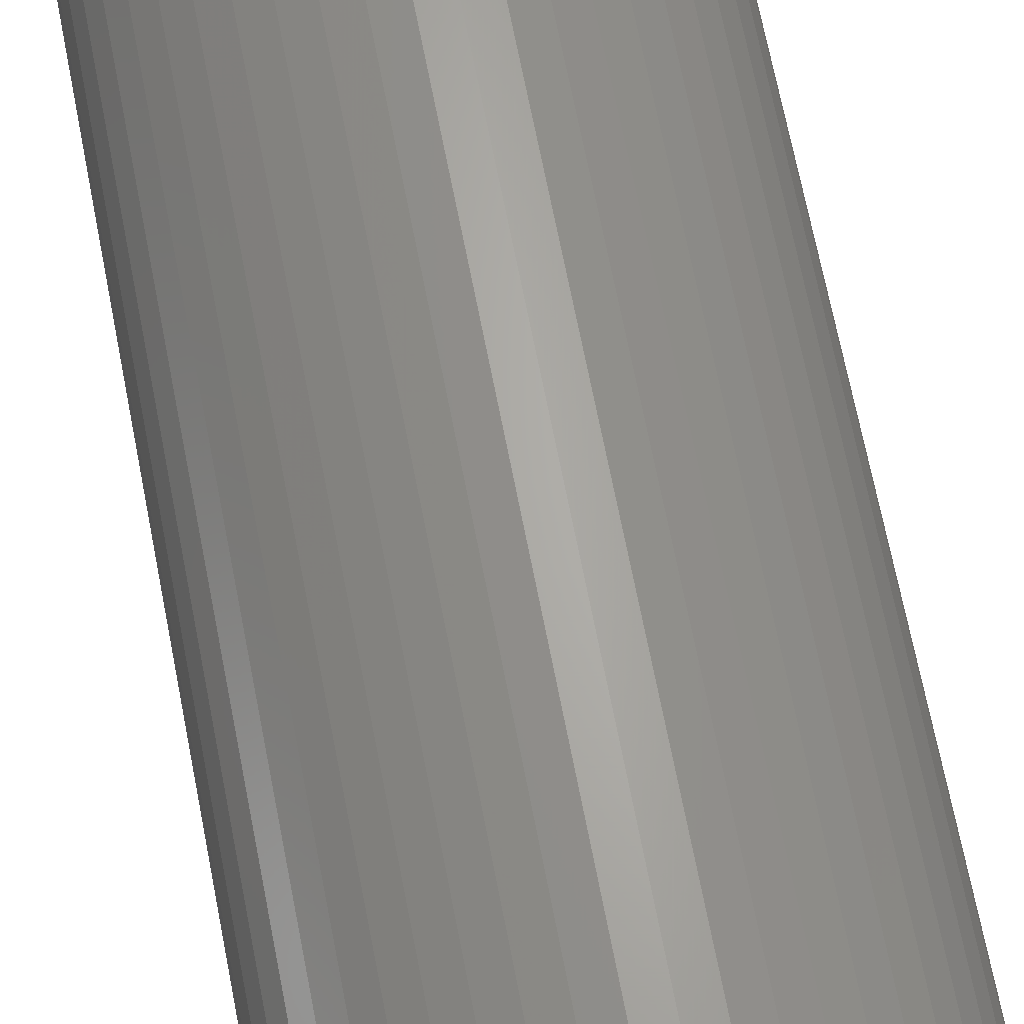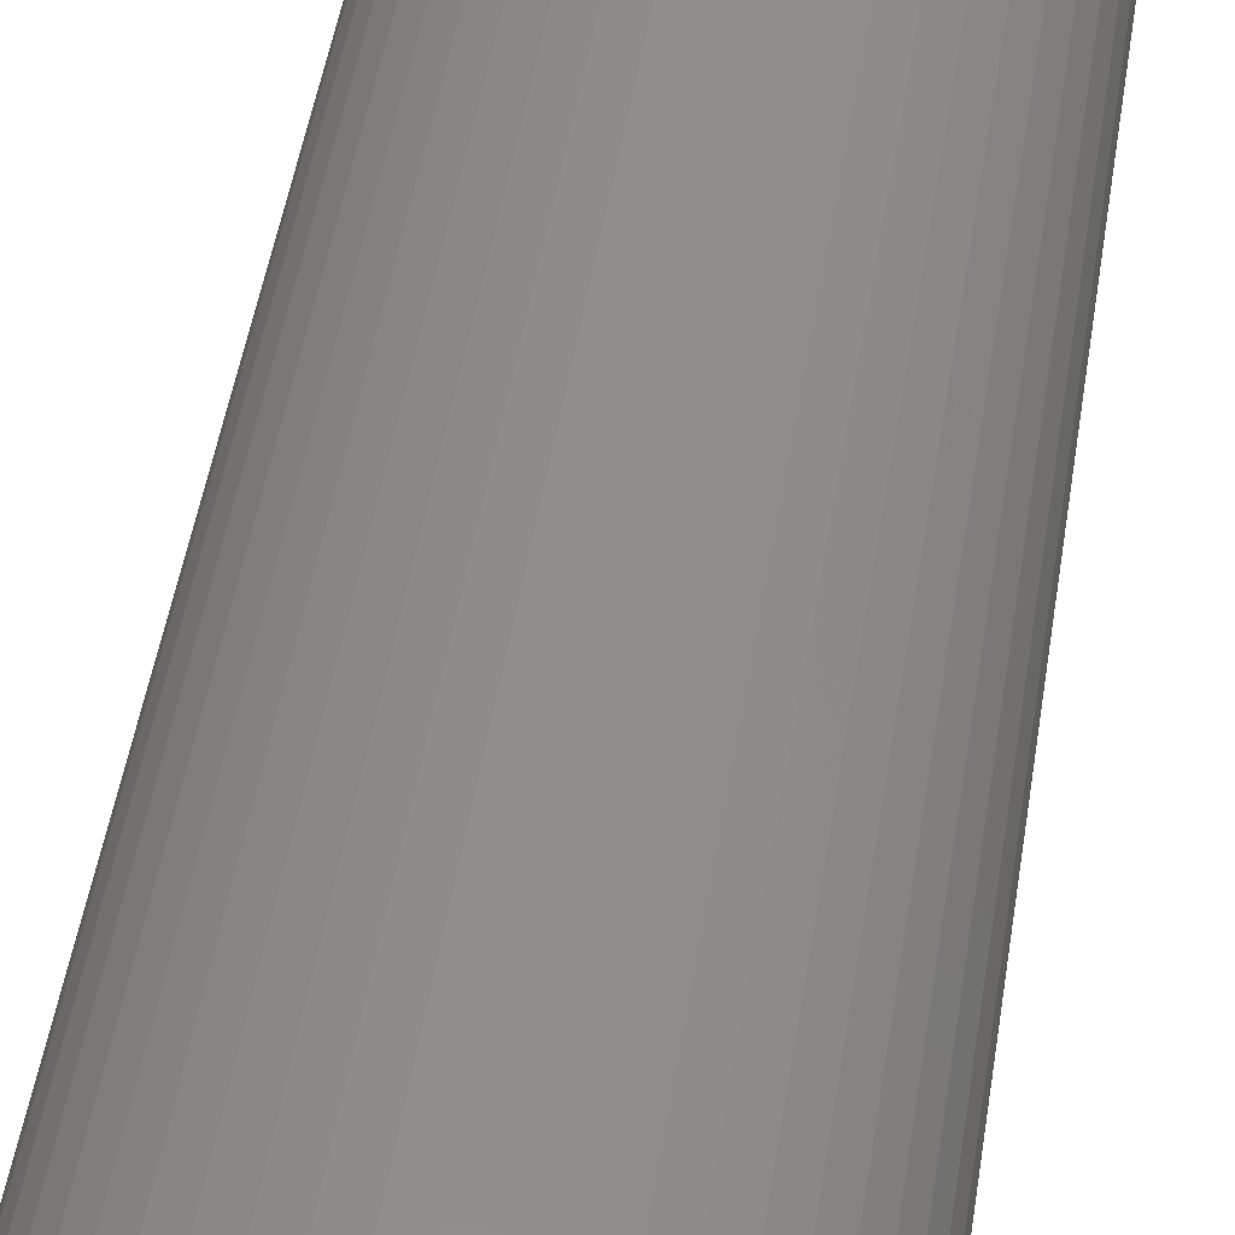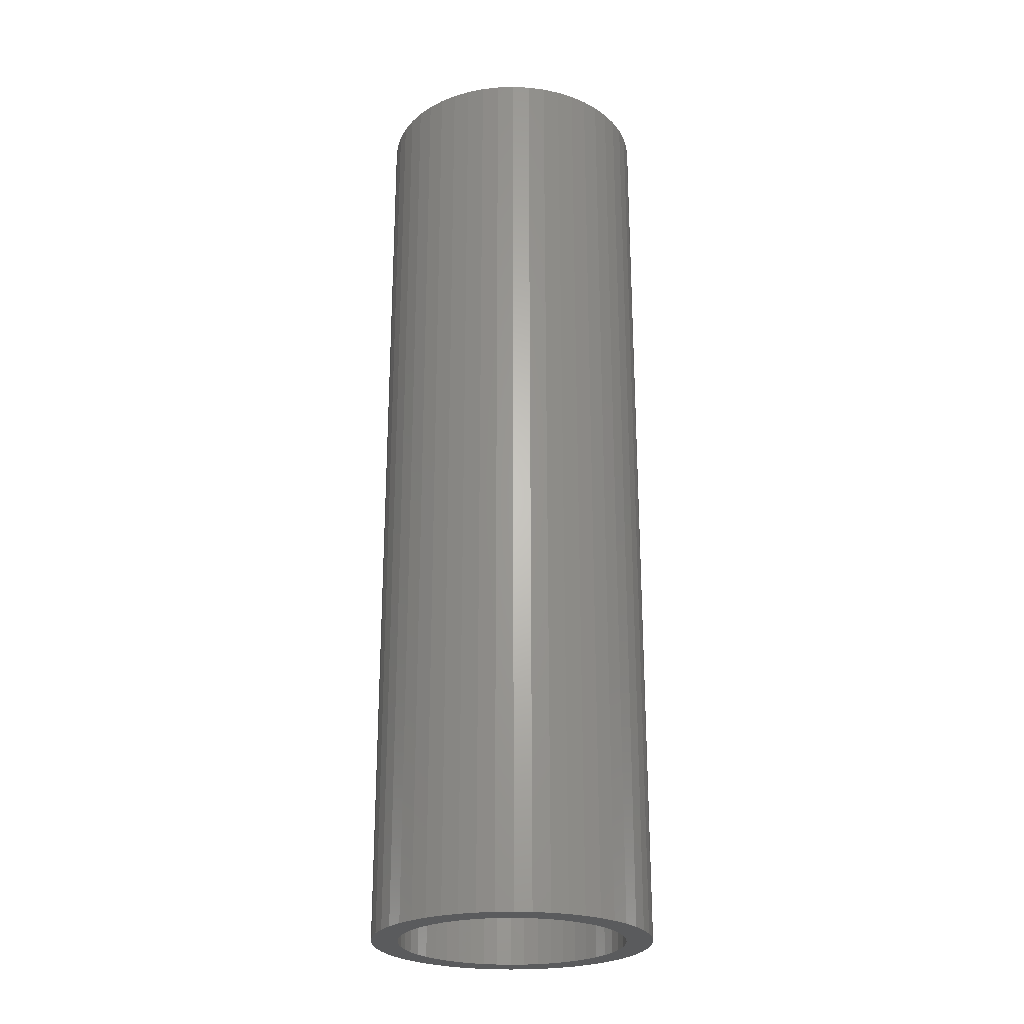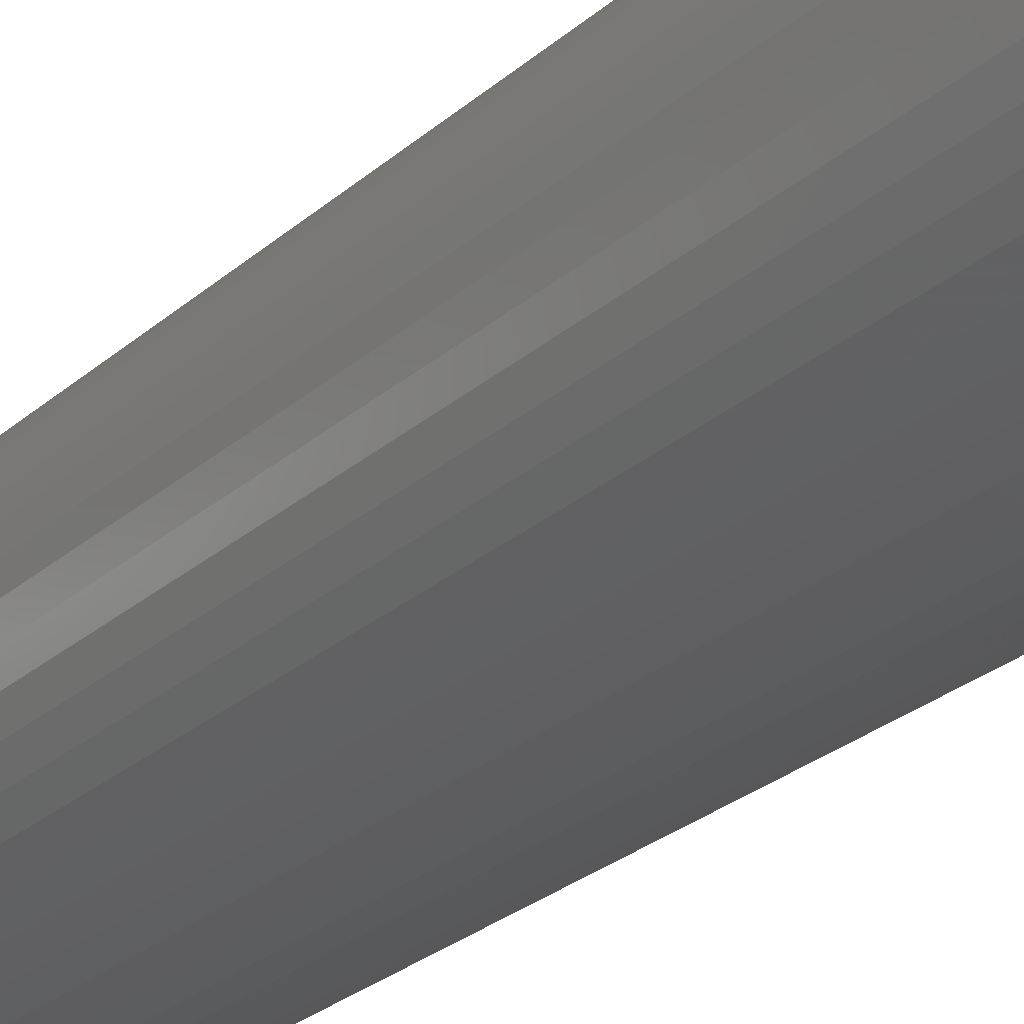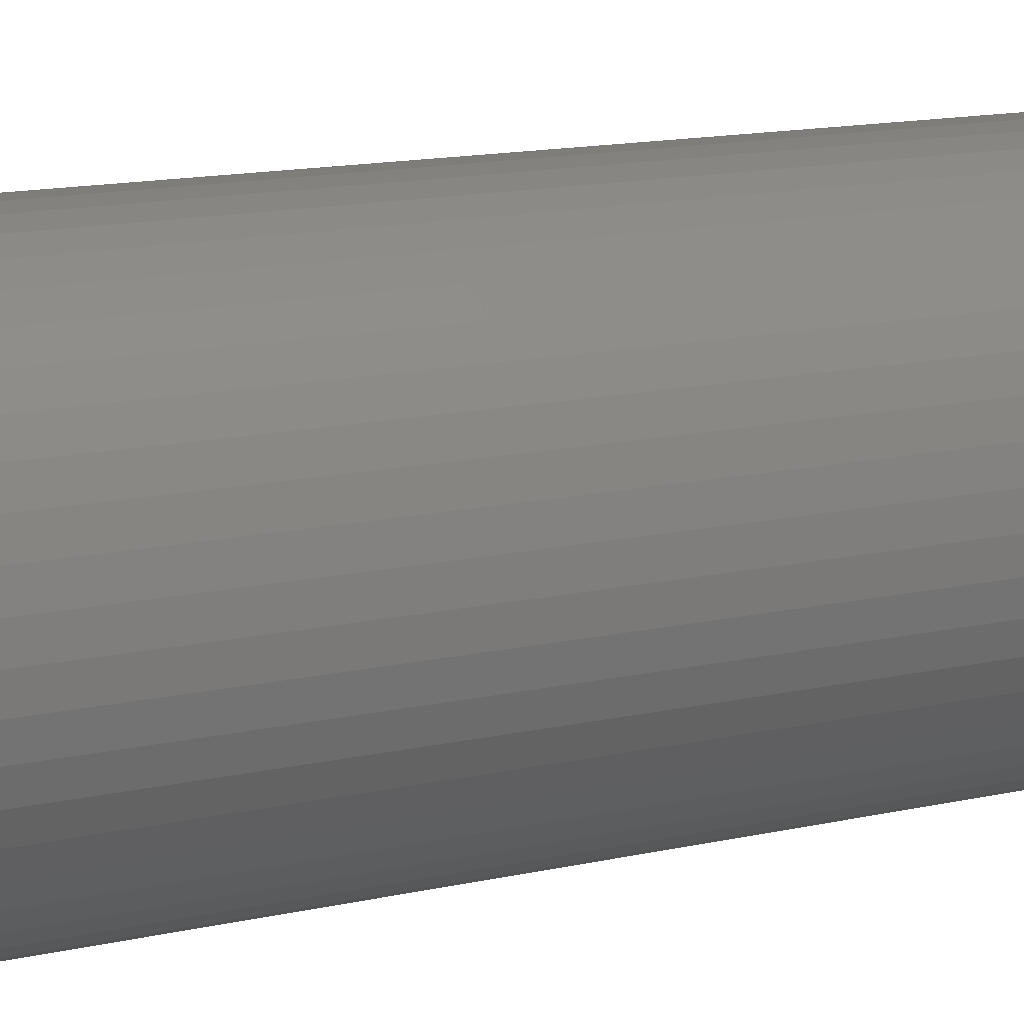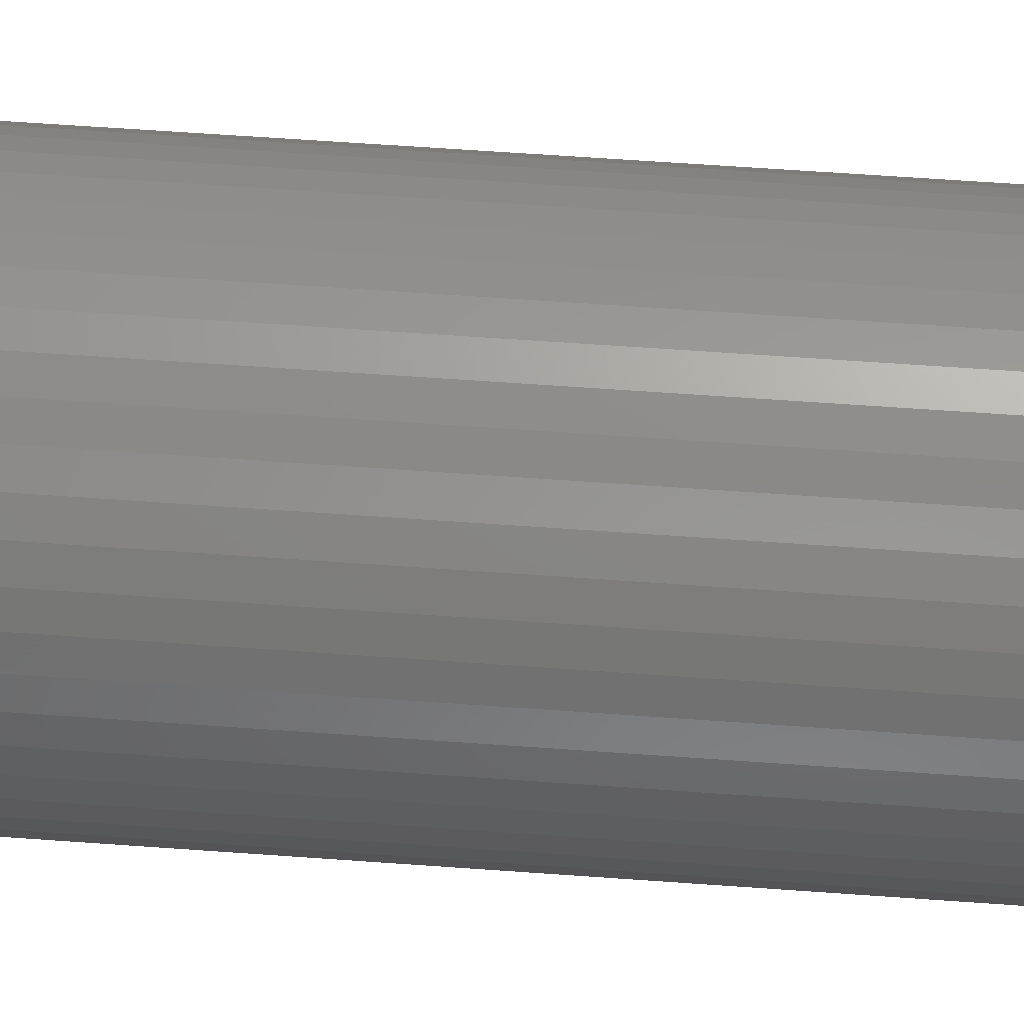
<metadata>
{"format":"stl","ext":"stl","renderer":"f3d","projection":"perspective","resolution":1024,"background":"white","views":[{"elev":65.6,"azim":169.2,"up":"+Y"},{"elev":43.8,"azim":-171.8,"up":"+Y"},{"elev":-25.0,"azim":132.6,"up":"+Z"},{"elev":-26.4,"azim":143.6,"up":"+Y"},{"elev":11.2,"azim":57.7,"up":"+Y"},{"elev":59.5,"azim":-85.7,"up":"+Y"}]}
</metadata>
<code>
# stl→obj: 200 verts, 400 faces
v 4 0 13.5
v 3.968 0.5013 -13.5
v 3.968 0.5013 13.5
v 4 0 -13.5
v -4 0 -13.5
v -3.968 0.5013 13.5
v -3.968 0.5013 -13.5
v -4 0 13.5
v 0.2512 3.992 -13.5
v -0.2512 3.992 13.5
v 0.2512 3.992 13.5
v -0.2512 3.992 -13.5
v -0.2512 -3.992 -13.5
v 0.2512 -3.992 13.5
v -0.2512 -3.992 13.5
v 0.2512 -3.992 -13.5
v 2.916 2.738 -13.5
v 2.55 3.082 13.5
v 2.916 2.738 13.5
v 2.55 3.082 -13.5
v -2.55 3.082 -13.5
v -2.916 2.738 13.5
v -2.55 3.082 13.5
v -2.916 2.738 -13.5
v -1.236 3.804 -13.5
v -1.703 3.619 13.5
v -1.236 3.804 13.5
v -1.703 3.619 -13.5
v 3.505 -1.927 13.5
v 3.719 -1.472 -13.5
v 3.719 -1.472 13.5
v 3.505 -1.927 -13.5
v 3.719 1.472 13.5
v 3.505 1.927 -13.5
v 3.505 1.927 13.5
v 3.719 1.472 -13.5
v 3.236 2.351 -13.5
v 3.236 2.351 13.5
v 1.703 3.619 -13.5
v 1.236 3.804 13.5
v 1.703 3.619 13.5
v 1.236 3.804 -13.5
v 0.7495 3.929 13.5
v 0.7495 3.929 -13.5
v 2.143 3.377 13.5
v 2.143 3.377 -13.5
v -3.719 1.472 -13.5
v -3.505 1.927 13.5
v -3.505 1.927 -13.5
v -3.719 1.472 13.5
v -3.236 2.351 -13.5
v -3.236 2.351 13.5
v -3.874 0.9948 -13.5
v -3.874 0.9948 13.5
v -2.143 3.377 13.5
v -2.143 3.377 -13.5
v -0.7495 3.929 -13.5
v -0.7495 3.929 13.5
v 0.7495 -3.929 13.5
v 0.7495 -3.929 -13.5
v 1.236 -3.804 -13.5
v 1.703 -3.619 13.5
v 1.236 -3.804 13.5
v 1.703 -3.619 -13.5
v 3.874 0.9948 13.5
v 3.874 0.9948 -13.5
v 3.25 0 13.5
v 3.224 0.4073 13.5
v 3.968 -0.5013 13.5
v 3.148 0.8082 13.5
v 3.224 -0.4073 13.5
v 3.022 1.196 13.5
v 3.874 -0.9948 13.5
v 3.148 -0.8082 13.5
v 2.848 1.566 13.5
v 2.629 1.91 13.5
v 2.369 2.225 13.5
v 2.072 2.504 13.5
v 1.741 2.744 13.5
v 1.384 2.941 13.5
v 1.004 3.091 13.5
v 0.609 3.192 13.5
v 0.2041 3.244 13.5
v -0.2041 3.244 13.5
v -0.609 3.192 13.5
v -1.004 3.091 13.5
v -1.384 2.941 13.5
v -1.741 2.744 13.5
v -2.072 2.504 13.5
v -2.369 2.225 13.5
v -2.629 1.91 13.5
v -2.848 1.566 13.5
v -3.022 1.196 13.5
v -3.148 0.8082 13.5
v 3.022 -1.196 13.5
v 2.848 -1.566 13.5
v 3.236 -2.351 13.5
v 2.629 -1.91 13.5
v 2.916 -2.738 13.5
v 2.369 -2.225 13.5
v 2.55 -3.082 13.5
v 2.072 -2.504 13.5
v 2.143 -3.377 13.5
v 1.741 -2.744 13.5
v 1.384 -2.941 13.5
v 1.004 -3.091 13.5
v 0.609 -3.192 13.5
v 0.2041 -3.244 13.5
v -0.2041 -3.244 13.5
v -0.609 -3.192 13.5
v -0.7495 -3.929 13.5
v -1.004 -3.091 13.5
v -1.236 -3.804 13.5
v -1.384 -2.941 13.5
v -1.703 -3.619 13.5
v -1.741 -2.744 13.5
v -2.143 -3.377 13.5
v -2.072 -2.504 13.5
v -2.55 -3.082 13.5
v -2.369 -2.225 13.5
v -2.916 -2.738 13.5
v -2.629 -1.91 13.5
v -3.236 -2.351 13.5
v -2.848 -1.566 13.5
v -3.505 -1.927 13.5
v -3.022 -1.196 13.5
v -3.719 -1.472 13.5
v -3.148 -0.8082 13.5
v -3.874 -0.9948 13.5
v -3.224 -0.4073 13.5
v -3.968 -0.5013 13.5
v -3.25 0 13.5
v -3.224 0.4073 13.5
v 2.143 -3.377 -13.5
v 3.236 -2.351 -13.5
v 2.916 -2.738 -13.5
v 3.874 -0.9948 -13.5
v 3.968 -0.5013 -13.5
v -2.916 -2.738 -13.5
v -2.55 -3.082 -13.5
v -3.505 -1.927 -13.5
v -3.719 -1.472 -13.5
v -3.236 -2.351 -13.5
v 3.25 0 -13.5
v 3.224 -0.4073 -13.5
v 3.148 -0.8082 -13.5
v 3.224 0.4073 -13.5
v 3.022 -1.196 -13.5
v 3.148 0.8082 -13.5
v 2.848 -1.566 -13.5
v 2.629 -1.91 -13.5
v 2.369 -2.225 -13.5
v 2.55 -3.082 -13.5
v 2.072 -2.504 -13.5
v 1.741 -2.744 -13.5
v 1.384 -2.941 -13.5
v 1.004 -3.091 -13.5
v 0.609 -3.192 -13.5
v 0.2041 -3.244 -13.5
v -0.2041 -3.244 -13.5
v -0.609 -3.192 -13.5
v -0.7495 -3.929 -13.5
v -1.004 -3.091 -13.5
v -1.236 -3.804 -13.5
v -1.384 -2.941 -13.5
v -1.703 -3.619 -13.5
v -1.741 -2.744 -13.5
v -2.143 -3.377 -13.5
v -2.072 -2.504 -13.5
v -2.369 -2.225 -13.5
v -2.629 -1.91 -13.5
v -2.848 -1.566 -13.5
v -3.022 -1.196 -13.5
v -3.148 -0.8082 -13.5
v -3.874 -0.9948 -13.5
v 3.022 1.196 -13.5
v 2.848 1.566 -13.5
v 2.629 1.91 -13.5
v 2.369 2.225 -13.5
v 2.072 2.504 -13.5
v 1.741 2.744 -13.5
v 1.384 2.941 -13.5
v 1.004 3.091 -13.5
v 0.609 3.192 -13.5
v 0.2041 3.244 -13.5
v -0.2041 3.244 -13.5
v -0.609 3.192 -13.5
v -1.004 3.091 -13.5
v -1.384 2.941 -13.5
v -1.741 2.744 -13.5
v -2.072 2.504 -13.5
v -2.369 2.225 -13.5
v -2.629 1.91 -13.5
v -2.848 1.566 -13.5
v -3.022 1.196 -13.5
v -3.148 0.8082 -13.5
v -3.224 0.4073 -13.5
v -3.25 0 -13.5
v -3.224 -0.4073 -13.5
v -3.968 -0.5013 -13.5
f 1 2 3
f 2 1 4
f 5 6 7
f 6 5 8
f 9 10 11
f 10 9 12
f 13 14 15
f 14 13 16
f 17 18 19
f 18 17 20
f 21 22 23
f 22 21 24
f 25 26 27
f 26 25 28
f 29 30 31
f 30 29 32
f 33 34 35
f 34 33 36
f 35 37 38
f 37 35 34
f 39 40 41
f 40 39 42
f 42 43 40
f 43 42 44
f 20 45 18
f 45 20 46
f 47 48 49
f 48 47 50
f 51 22 24
f 22 51 52
f 53 50 47
f 50 53 54
f 28 55 26
f 55 28 56
f 57 27 58
f 27 57 25
f 16 59 14
f 59 16 60
f 61 62 63
f 62 61 64
f 65 36 33
f 36 65 66
f 3 66 65
f 66 3 2
f 38 17 19
f 17 38 37
f 44 11 43
f 11 44 9
f 46 41 45
f 41 46 39
f 49 52 51
f 52 49 48
f 7 54 53
f 54 7 6
f 67 1 3
f 68 3 65
f 1 67 69
f 70 65 33
f 71 69 67
f 72 33 35
f 69 71 73
f 74 73 71
f 75 35 38
f 3 68 67
f 65 70 68
f 33 72 70
f 76 38 19
f 35 75 72
f 38 76 75
f 77 19 18
f 19 77 76
f 78 18 45
f 18 78 77
f 45 79 78
f 41 79 45
f 41 80 79
f 40 80 41
f 40 81 80
f 43 81 40
f 43 82 81
f 11 82 43
f 11 83 82
f 11 84 83
f 10 84 11
f 10 85 84
f 58 85 10
f 58 86 85
f 27 86 58
f 27 87 86
f 26 87 27
f 26 88 87
f 55 88 26
f 88 55 89
f 23 89 55
f 89 23 90
f 22 90 23
f 90 22 91
f 52 91 22
f 91 52 92
f 48 92 52
f 92 48 93
f 50 93 48
f 93 50 94
f 54 94 50
f 73 74 31
f 95 31 74
f 31 95 29
f 96 29 95
f 29 96 97
f 98 97 96
f 97 98 99
f 100 99 98
f 99 100 101
f 102 101 100
f 101 102 103
f 104 103 102
f 104 62 103
f 105 62 104
f 105 63 62
f 106 63 105
f 106 59 63
f 107 59 106
f 107 14 59
f 108 14 107
f 109 14 108
f 109 15 14
f 110 15 109
f 110 111 15
f 112 111 110
f 112 113 111
f 114 113 112
f 114 115 113
f 116 115 114
f 117 116 118
f 116 117 115
f 119 118 120
f 118 119 117
f 121 120 122
f 123 122 124
f 120 121 119
f 125 124 126
f 127 126 128
f 129 128 130
f 122 123 121
f 131 130 132
f 94 54 133
f 124 125 123
f 6 133 54
f 126 127 125
f 133 6 132
f 128 129 127
f 8 132 6
f 130 131 129
f 132 8 131
f 56 23 55
f 23 56 21
f 12 58 10
f 58 12 57
f 64 103 62
f 103 64 134
f 99 135 97
f 135 99 136
f 31 137 73
f 137 31 30
f 73 138 69
f 138 73 137
f 139 119 121
f 119 139 140
f 141 127 142
f 127 141 125
f 139 123 143
f 123 139 121
f 144 4 138
f 145 138 137
f 4 144 2
f 146 137 30
f 147 2 144
f 148 30 32
f 2 147 66
f 149 66 147
f 150 32 135
f 138 145 144
f 137 146 145
f 30 148 146
f 151 135 136
f 32 150 148
f 135 151 150
f 152 136 153
f 136 152 151
f 154 153 134
f 153 154 152
f 134 155 154
f 64 155 134
f 64 156 155
f 61 156 64
f 61 157 156
f 60 157 61
f 60 158 157
f 16 158 60
f 16 159 158
f 16 160 159
f 13 160 16
f 13 161 160
f 162 161 13
f 162 163 161
f 164 163 162
f 164 165 163
f 166 165 164
f 166 167 165
f 168 167 166
f 167 168 169
f 140 169 168
f 169 140 170
f 139 170 140
f 170 139 171
f 143 171 139
f 171 143 172
f 141 172 143
f 172 141 173
f 142 173 141
f 173 142 174
f 175 174 142
f 66 149 36
f 176 36 149
f 36 176 34
f 177 34 176
f 34 177 37
f 178 37 177
f 37 178 17
f 179 17 178
f 17 179 20
f 180 20 179
f 20 180 46
f 181 46 180
f 181 39 46
f 182 39 181
f 182 42 39
f 183 42 182
f 183 44 42
f 184 44 183
f 184 9 44
f 185 9 184
f 186 9 185
f 186 12 9
f 187 12 186
f 187 57 12
f 188 57 187
f 188 25 57
f 189 25 188
f 189 28 25
f 190 28 189
f 56 190 191
f 190 56 28
f 21 191 192
f 191 21 56
f 24 192 193
f 51 193 194
f 192 24 21
f 49 194 195
f 47 195 196
f 53 196 197
f 193 51 24
f 7 197 198
f 174 175 199
f 194 49 51
f 200 199 175
f 195 47 49
f 199 200 198
f 196 53 47
f 5 198 200
f 197 7 53
f 198 5 7
f 97 32 29
f 32 97 135
f 69 4 1
f 4 69 138
f 142 129 175
f 129 142 127
f 60 63 59
f 63 60 61
f 153 99 101
f 99 153 136
f 134 101 103
f 101 134 153
f 162 15 111
f 15 162 13
f 164 111 113
f 111 164 162
f 143 125 141
f 125 143 123
f 175 131 200
f 131 175 129
f 200 8 5
f 8 200 131
f 168 115 117
f 115 168 166
f 166 113 115
f 113 166 164
f 140 117 119
f 117 140 168
f 144 68 147
f 68 144 67
f 132 197 133
f 197 132 198
f 186 83 84
f 83 186 185
f 159 109 108
f 109 159 160
f 152 98 151
f 98 152 100
f 180 77 78
f 77 180 179
f 192 89 90
f 89 192 191
f 189 86 87
f 86 189 188
f 176 75 177
f 75 176 72
f 177 76 178
f 76 177 75
f 183 80 81
f 80 183 182
f 184 81 82
f 81 184 183
f 181 78 79
f 78 181 180
f 93 194 92
f 194 93 195
f 91 192 90
f 192 91 193
f 94 195 93
f 195 94 196
f 190 87 88
f 87 190 189
f 187 84 85
f 84 187 186
f 158 108 107
f 108 158 159
f 149 72 176
f 72 149 70
f 147 70 149
f 70 147 68
f 178 77 179
f 77 178 76
f 185 82 83
f 82 185 184
f 182 79 80
f 79 182 181
f 92 193 91
f 193 92 194
f 133 196 94
f 196 133 197
f 191 88 89
f 88 191 190
f 188 85 86
f 85 188 187
f 148 74 146
f 74 148 95
f 146 71 145
f 71 146 74
f 124 173 126
f 173 124 172
f 154 104 102
f 104 154 155
f 151 96 150
f 96 151 98
f 145 67 144
f 67 145 71
f 126 174 128
f 174 126 173
f 130 198 132
f 198 130 199
f 152 102 100
f 102 152 154
f 157 107 106
f 107 157 158
f 155 105 104
f 105 155 156
f 150 95 148
f 95 150 96
f 160 110 109
f 110 160 161
f 161 112 110
f 112 161 163
f 120 171 122
f 171 120 170
f 169 120 118
f 120 169 170
f 128 199 130
f 199 128 174
f 167 118 116
f 118 167 169
f 122 172 124
f 172 122 171
f 156 106 105
f 106 156 157
f 163 114 112
f 114 163 165
f 165 116 114
f 116 165 167

</code>
